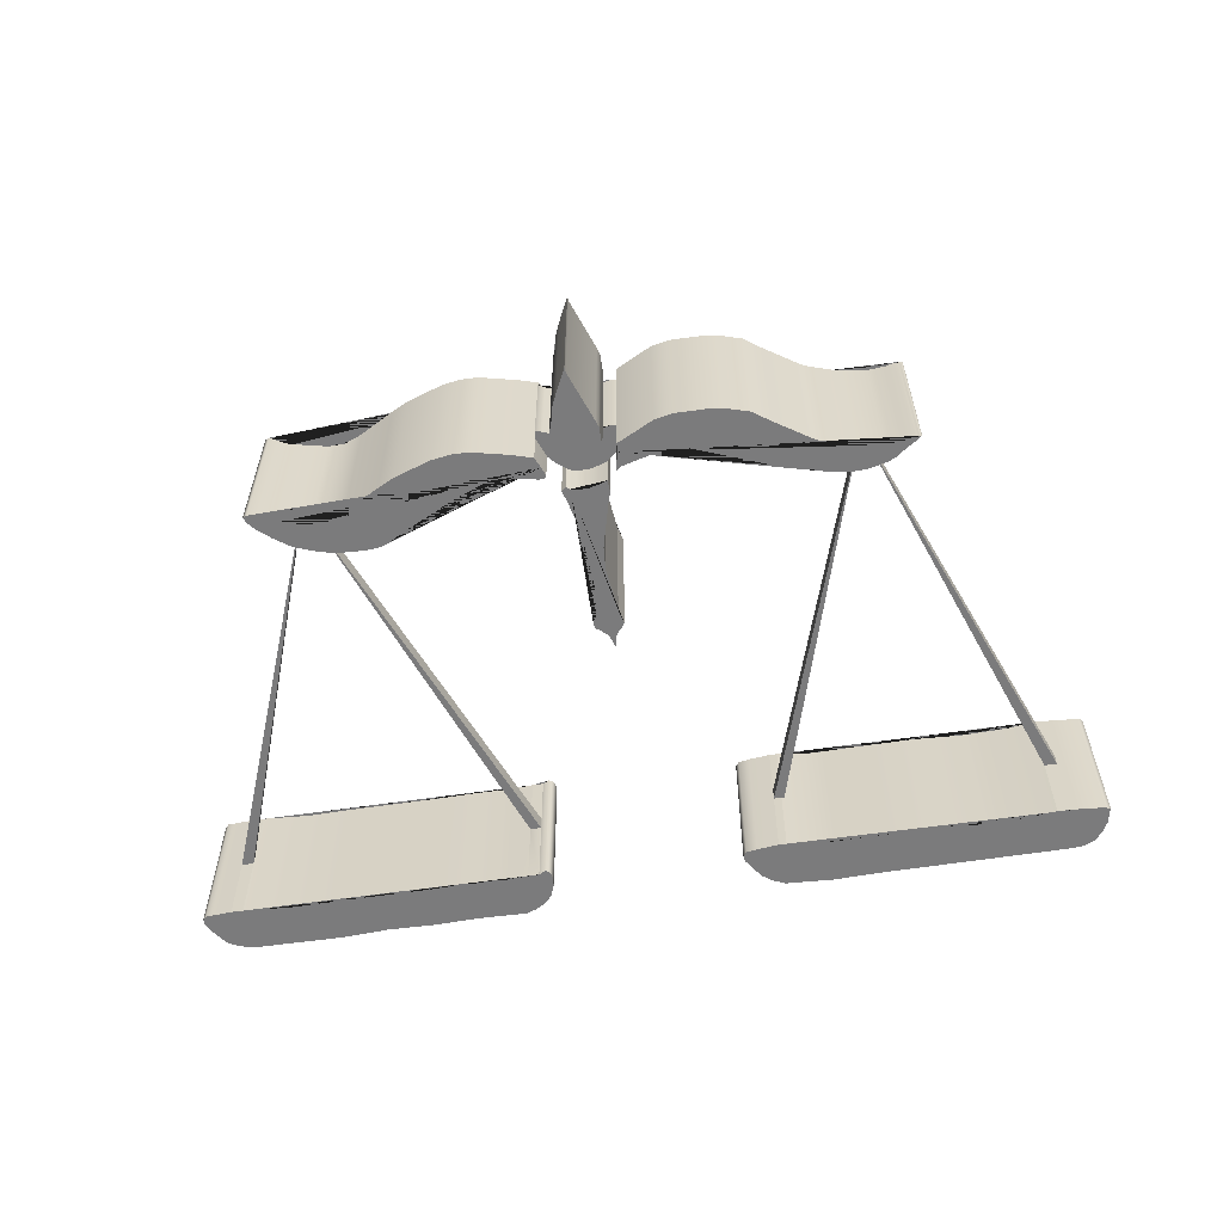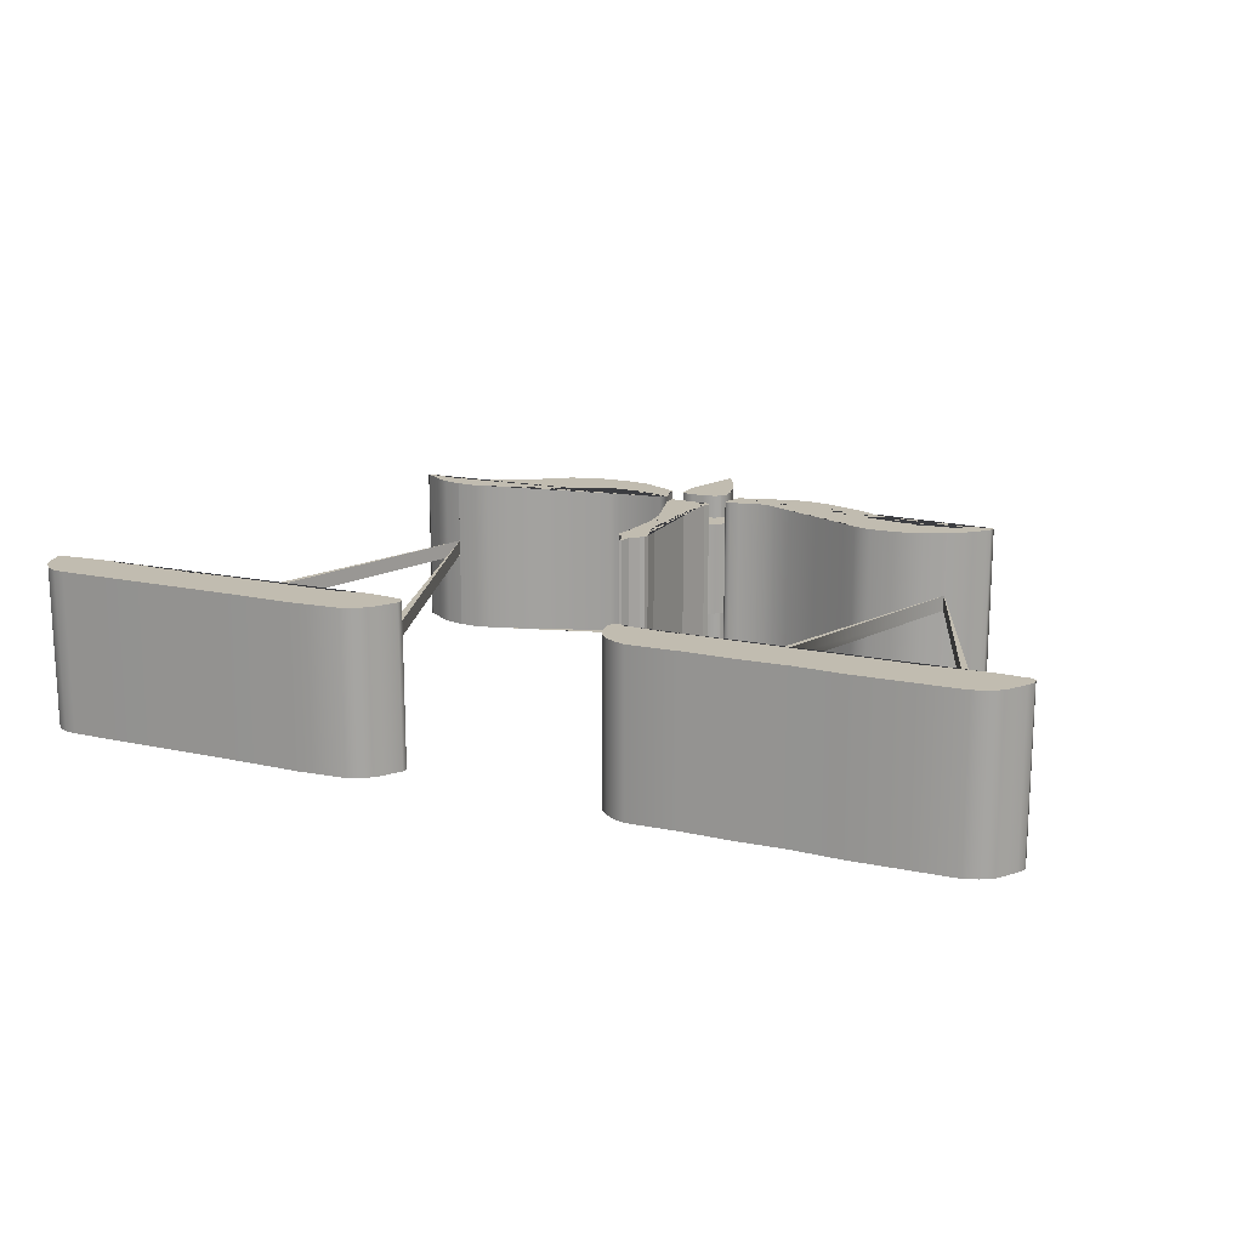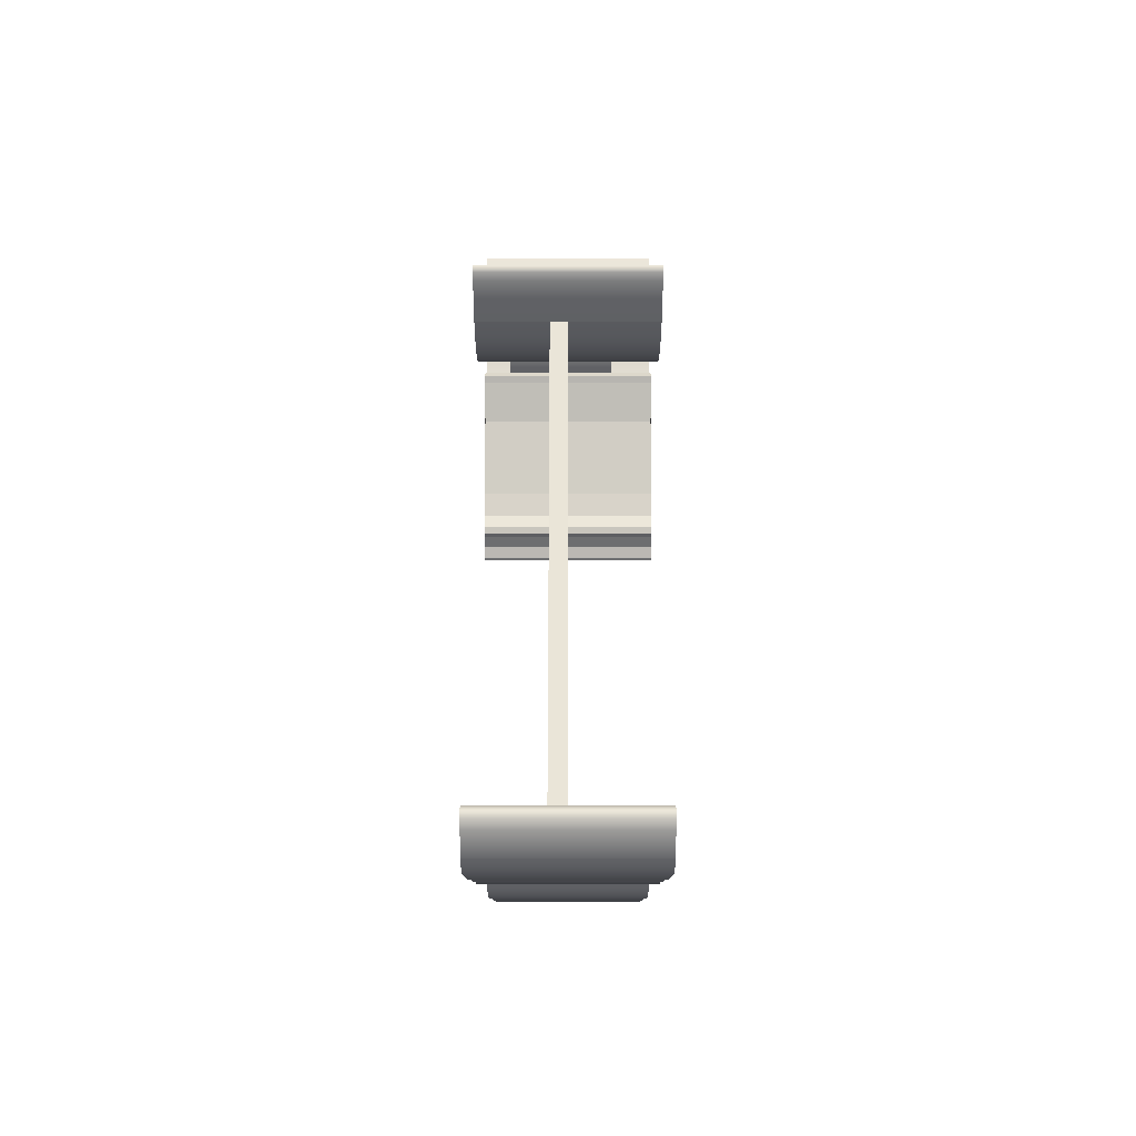
<metadata>
{"format":"obj","ext":"obj","renderer":"f3d","projection":"perspective","resolution":1024,"background":"white","views":[{"elev":-58.5,"azim":-171.4,"up":"+Z"},{"elev":16.6,"azim":23.6,"up":"+Z"},{"elev":-9.8,"azim":90.0,"up":"+Y"}]}
</metadata>
<code>
o libra
v 0.05892 2.982 0.3112
v 0.03672 3.033 0.3112
v -0.01009 3.131 0.3112
v -0.01235 3.112 0.3112
v -0.08818 2.906 0.3112
v -0.09703 2.879 0.3112
v -0.097 2.852 0.3112
v -0.09694 2.798 0.3112
v -0.07478 2.781 0.3112
v -0.0482 2.779 0.3112
v -0.003857 2.779 0.3112
v 0.04944 2.786 0.3112
v 0.07172 2.804 0.3112
v 0.08516 2.829 0.3112
v 0.08537 2.883 0.3112
v 0.06991 2.928 0.3112
v 0.05892 2.982 -0.3203
v 0.03672 3.033 -0.3203
v 0.06991 2.928 -0.3203
v 0.08537 2.883 -0.3203
v 0.08516 2.829 -0.3203
v 0.07172 2.804 0.2169
v 0.07172 2.804 -0.1699
v 0.07172 2.804 -0.3203
v 0.04944 2.786 0.2169
v -0.003857 2.779 0.2169
v -0.0482 2.779 0.2169
v -0.07478 2.781 0.2169
v -0.09694 2.798 0.2169
v -0.097 2.852 -0.3203
v -0.09694 2.798 -0.3203
v -0.09694 2.798 -0.1699
v -0.09703 2.879 -0.3203
v -0.08818 2.906 -0.3203
v -0.01235 3.112 -0.3203
v -0.01009 3.131 -0.3203
v 0.04944 2.786 -0.3203
v -0.003857 2.779 -0.3203
v -0.0482 2.779 -0.3203
v -0.07478 2.781 -0.3203
v 0.04944 2.786 -0.1699
v 0.1207 2.809 -0.1699
v 0.152 2.827 -0.1699
v 0.1562 2.791 -0.1699
v 0.1382 2.748 -0.1699
v 0.1247 2.713 -0.1699
v 0.09345 2.677 -0.1699
v 0.06235 2.654 -0.1699
v 0.04682 2.643 -0.1699
v 0.02026 2.639 -0.1699
v -0.0151 2.636 -0.1699
v -0.05926 2.647 -0.1699
v -0.09457 2.66 -0.1699
v -0.1299 2.689 -0.1699
v -0.1478 2.769 -0.1699
v -0.1501 2.805 -0.1699
v -0.1324 2.807 -0.1699
v -0.07478 2.781 -0.1699
v -0.0482 2.779 -0.1699
v -0.003857 2.779 -0.1699
v 0.1207 2.809 0.2169
v -0.1324 2.807 0.2169
v -0.1501 2.805 0.2169
v -0.1478 2.769 0.2169
v -0.1299 2.689 0.2169
v -0.09457 2.66 0.2169
v -0.05926 2.647 0.2169
v -0.0151 2.636 0.2169
v 0.02026 2.639 0.2169
v 0.04682 2.643 0.2169
v 0.06235 2.654 0.2169
v 0.09345 2.677 0.2169
v 0.1247 2.713 0.2169
v 0.1382 2.748 0.2169
v 0.1562 2.791 0.2169
v 0.152 2.827 0.2169
v -0.2963 2.88 0.3112
v -0.1501 2.805 0.3112
v -0.1501 2.805 -0.3203
v -0.2963 2.88 -0.3203
v -0.1299 2.689 0.3112
v -0.1478 2.769 0.3112
v -0.367 2.895 0.3112
v -0.4375 2.894 0.3112
v -0.5079 2.894 0.3112
v -0.5779 2.88 0.3112
v -0.6477 2.86 0.3112
v -0.7167 2.81 0.3112
v -0.8391 2.73 0.3112
v -0.8712 2.71 0.3112
v -0.9056 2.699 0.3112
v -0.9742 2.676 0.3112
v -1.111 2.654 0.3112
v -1.18 2.66 0.3112
v -1.215 2.669 0.3112
v -1.232 2.669 0.3112
v -1.241 2.669 0.3112
v -1.249 2.671 0.3112
v -1.243 2.664 0.3112
v -1.179 2.621 0.3112
v -1.151 2.597 0.3112
v -1.116 2.582 0.3112
v -1.047 2.565 0.3112
v -0.9777 2.56 0.3112
v -0.9091 2.572 0.3112
v -0.8405 2.591 0.3112
v -0.694 2.634 0.3112
v -0.4162 2.743 0.3112
v -0.346 2.748 0.3112
v -0.2756 2.742 0.3112
v -0.205 2.724 0.3112
v -0.1697 2.713 0.3112
v -0.152 2.709 0.3112
v -0.152 2.709 -0.3203
v -0.1299 2.689 -0.3203
v -0.1697 2.713 -0.3203
v -0.205 2.724 -0.3203
v -0.2756 2.742 -0.3203
v -0.346 2.748 -0.3203
v -0.4162 2.743 -0.3203
v -0.694 2.634 -0.3203
v -0.8405 2.591 -0.3203
v -0.9091 2.572 -0.3203
v -0.9777 2.56 -0.3203
v -1.047 2.565 0.05656
v -1.047 2.565 -0.004568
v -1.047 2.565 -0.3203
v -1.116 2.582 -0.3203
v -1.151 2.597 -0.3203
v -1.179 2.621 -0.3203
v -1.243 2.664 -0.3203
v -1.249 2.671 -0.3203
v -1.241 2.669 -0.3203
v -1.232 2.669 -0.3203
v -1.215 2.669 -0.3203
v -1.18 2.66 -0.3203
v -1.111 2.654 -0.3203
v -0.9742 2.676 -0.3203
v -0.9056 2.699 -0.3203
v -0.8712 2.71 -0.3203
v -0.8391 2.73 -0.3203
v -0.7167 2.81 -0.3203
v -0.6477 2.86 -0.3203
v -0.5779 2.88 -0.3203
v -0.5079 2.894 -0.3203
v -0.4375 2.894 -0.3203
v -0.367 2.895 -0.3203
v -0.1478 2.769 -0.3203
v -0.09672 2.61 0.3112
v -0.09457 2.66 0.3112
v -0.09457 2.66 -0.3203
v -0.09672 2.61 -0.3203
v 0.06235 2.654 0.3112
v 0.04682 2.643 0.3112
v 0.02026 2.639 0.3112
v -0.0151 2.636 0.3112
v -0.05926 2.647 0.3112
v -0.08347 2.565 0.3112
v -0.05924 2.469 0.3112
v -0.03731 2.381 0.3112
v -0.03079 2.285 0.3112
v -0.05049 2.103 0.3112
v -0.06136 2.06 0.3112
v -0.0657 2.043 0.3112
v -0.05267 2.022 0.3112
v -0.03966 2.009 0.3112
v -0.02665 1.985 0.3112
v -0.02234 1.96 0.3112
v -0.02018 1.951 0.3112
v -0.02019 1.943 0.3112
v -0.01367 1.949 0.3112
v -0.000602 1.992 0.3112
v 0.03206 2.024 0.3112
v 0.04731 2.032 0.3112
v 0.05174 2.058 0.3112
v 0.02789 2.105 0.3112
v 0.02154 2.192 0.3112
v 0.02612 2.287 0.3112
v 0.03533 2.471 0.3112
v 0.05987 2.568 0.3112
v 0.07106 2.612 0.3112
v 0.08001 2.639 0.3112
v 0.08001 2.639 -0.3203
v 0.06235 2.654 -0.3203
v 0.07106 2.612 -0.3203
v 0.05987 2.568 -0.3203
v 0.03533 2.471 -0.3203
v 0.02612 2.287 -0.3203
v 0.02154 2.192 -0.3203
v 0.02789 2.105 -0.3203
v 0.05174 2.058 -0.3203
v 0.04731 2.032 -0.3203
v 0.03206 2.024 -0.3203
v -0.000602 1.992 -0.3203
v -0.01367 1.949 -0.3203
v -0.02019 1.943 -0.3203
v -0.02018 1.951 -0.3203
v -0.02234 1.96 -0.3203
v -0.02665 1.985 -0.3203
v -0.03966 2.009 -0.3203
v -0.05267 2.022 -0.3203
v -0.0657 2.043 -0.3203
v -0.06136 2.06 -0.3203
v -0.05049 2.103 -0.3203
v -0.03079 2.285 -0.3203
v -0.03731 2.381 -0.3203
v -0.05924 2.469 -0.3203
v -0.08347 2.565 -0.3203
v 0.04682 2.643 -0.3203
v -0.05926 2.647 -0.3203
v -0.0151 2.636 -0.3203
v 0.02026 2.639 -0.3203
v 0.1328 2.7 0.3112
v 0.1247 2.713 0.3112
v 0.1247 2.713 -0.3203
v 0.1328 2.7 -0.3203
v 0.1562 2.791 0.3112
v 0.1382 2.748 0.3112
v 0.1514 2.7 0.3112
v 0.1888 2.707 0.3112
v 0.2637 2.724 0.3112
v 0.3387 2.722 0.3112
v 0.4114 2.691 0.3112
v 0.4771 2.668 0.3112
v 0.5474 2.628 0.3112
v 0.6904 2.558 0.3112
v 0.7466 2.523 0.3112
v 0.7817 2.509 0.3112
v 0.8194 2.502 0.3112
v 0.895 2.503 0.3112
v 0.9709 2.51 0.3112
v 1.038 2.529 0.3112
v 1.114 2.559 0.3112
v 1.18 2.607 0.3112
v 1.241 2.661 0.3112
v 1.258 2.687 0.3112
v 1.266 2.706 0.3112
v 1.249 2.713 0.3112
v 1.179 2.675 0.3112
v 1.026 2.642 0.3112
v 0.959 2.644 0.3112
v 0.8859 2.674 0.3112
v 0.7447 2.754 0.3112
v 0.681 2.787 0.3112
v 0.6055 2.813 0.3112
v 0.53 2.838 0.3112
v 0.4544 2.85 0.3112
v 0.3884 2.85 0.3112
v 0.313 2.833 0.3112
v 0.2378 2.816 0.3112
v 0.2378 2.816 -0.3203
v 0.1562 2.791 -0.3203
v 0.313 2.833 -0.3203
v 0.3884 2.85 -0.3203
v 0.4544 2.85 -0.3203
v 0.53 2.838 -0.3203
v 0.6055 2.813 -0.3203
v 0.681 2.787 -0.3203
v 0.7447 2.754 -0.3203
v 0.8859 2.674 -0.3203
v 0.959 2.644 -0.3203
v 1.026 2.642 -0.3203
v 1.179 2.675 -0.3203
v 1.249 2.713 -0.3203
v 1.266 2.706 -0.3203
v 1.258 2.687 -0.3203
v 1.241 2.661 -0.3203
v 1.18 2.607 -0.3203
v 1.114 2.559 0.05656
v 1.114 2.559 -0.004568
v 1.114 2.559 -0.3203
v 1.038 2.529 -0.3203
v 0.9709 2.51 -0.3203
v 0.895 2.503 -0.3203
v 0.8194 2.502 -0.3203
v 0.7817 2.509 -0.3203
v 0.7466 2.523 -0.3203
v 0.6904 2.558 -0.3203
v 0.5474 2.628 -0.3203
v 0.4771 2.668 -0.3203
v 0.4114 2.691 -0.3203
v 0.3387 2.722 -0.3203
v 0.2637 2.724 -0.3203
v 0.1888 2.707 -0.3203
v 0.1514 2.7 -0.3203
v 0.1382 2.748 -0.3203
v 0.4582 0.8933 -0.004568
v 0.4582 0.8933 0.05656
v 0.4301 0.9083 0.3112
v 0.4582 0.8933 0.3112
v 0.4582 0.8933 -0.3203
v 0.4301 0.9083 -0.3203
v 0.5043 0.8933 0.3112
v 0.4107 0.8949 0.3112
v 0.4051 0.8733 0.3112
v 0.4077 0.83 0.3112
v 0.4267 0.776 0.3112
v 0.4596 0.7407 0.3112
v 0.4981 0.7162 0.3112
v 0.5421 0.6998 0.3112
v 0.741 0.7035 0.3112
v 0.9295 0.6966 0.3112
v 1.13 0.7004 0.3112
v 1.32 0.688 0.3112
v 1.714 0.6902 0.3112
v 1.768 0.7088 0.3112
v 1.811 0.733 0.3112
v 1.865 0.8118 0.3112
v 1.88 0.8445 0.3112
v 1.878 0.8665 0.3112
v 1.862 0.8831 0.3112
v 1.839 0.8832 0.3112
v 1.754 0.8895 0.3112
v 1.704 0.8895 0.3112
v 1.502 0.8771 0.3112
v 1.311 0.8811 0.3112
v 0.9185 0.8835 0.3112
v 0.7181 0.8875 0.3112
v 0.6182 0.8854 0.3112
v 0.5739 0.8884 0.3112
v 0.5043 0.8933 0.05656
v 0.5739 0.8884 -0.3203
v 0.5043 0.8933 -0.3203
v 0.5043 0.8933 -0.004568
v 0.6182 0.8854 -0.3203
v 0.7181 0.8875 -0.3203
v 0.9185 0.8835 -0.3203
v 1.311 0.8811 -0.3203
v 1.502 0.8771 -0.3203
v 1.704 0.8895 0.05656
v 1.704 0.8895 -0.004568
v 1.704 0.8895 -0.3203
v 1.754 0.8895 0.05656
v 1.839 0.8832 -0.3203
v 1.754 0.8895 -0.3203
v 1.754 0.8895 -0.004568
v 1.862 0.8831 -0.3203
v 1.878 0.8665 -0.3203
v 1.88 0.8445 -0.3203
v 1.865 0.8118 -0.3203
v 1.811 0.733 -0.3203
v 1.768 0.7088 -0.3203
v 1.714 0.6902 -0.3203
v 1.32 0.688 -0.3203
v 1.13 0.7004 -0.3203
v 0.9295 0.6966 -0.3203
v 0.741 0.7035 -0.3203
v 0.5421 0.6998 -0.3203
v 0.4981 0.7162 -0.3203
v 0.4596 0.7407 -0.3203
v 0.4267 0.776 -0.3203
v 0.4077 0.83 -0.3203
v 0.4051 0.8733 -0.3203
v 0.4107 0.8949 -0.3203
v -0.5746 0.8986 -0.004568
v -0.5746 0.8986 0.05656
v -0.5625 0.8986 -0.004568
v -0.5625 0.8986 0.05656
v -0.6683 0.8817 0.3112
v -0.5625 0.8986 0.3112
v -0.5625 0.8986 -0.3203
v -0.6683 0.8817 -0.3203
v -1.659 0.9 0.3112
v -1.746 0.8968 0.3112
v -1.849 0.889 0.3112
v -1.871 0.8807 0.3112
v -1.865 0.8581 0.3112
v -1.857 0.813 0.3112
v -1.836 0.7708 0.3112
v -1.804 0.7313 0.3112
v -1.762 0.7085 0.3112
v -1.716 0.7026 0.3112
v -0.933 0.6935 0.3112
v -0.7355 0.6863 0.3112
v -0.537 0.696 0.3112
v -0.481 0.7211 0.3112
v -0.4423 0.752 0.3112
v -0.3847 0.837 0.3112
v -0.3812 0.8599 0.3112
v -0.3955 0.88 0.3112
v -0.4423 0.8888 0.3112
v -0.5305 0.8986 0.3112
v -0.7618 0.8822 0.3112
v -0.96 0.8863 0.3112
v -1.157 0.8875 0.3112
v -1.354 0.8774 0.3112
v -1.55 0.8843 0.3112
v -1.659 0.9 0.05656
v -1.659 0.9 -0.004568
v -1.659 0.9 -0.3203
v -1.746 0.8968 -0.3203
v -1.55 0.8843 -0.3203
v -1.354 0.8774 -0.3203
v -1.157 0.8875 -0.3203
v -0.96 0.8863 -0.3203
v -0.7618 0.8822 -0.3203
v -0.5305 0.8986 -0.3203
v -0.4423 0.8888 -0.3203
v -0.3955 0.88 -0.3203
v -0.3812 0.8599 -0.3203
v -0.3847 0.837 -0.3203
v -0.4423 0.752 -0.3203
v -0.481 0.7211 -0.3203
v -0.537 0.696 -0.3203
v -0.7355 0.6863 -0.3203
v -0.933 0.6935 -0.3203
v -1.716 0.7026 -0.3203
v -1.762 0.7085 -0.3203
v -1.804 0.7313 -0.3203
v -1.836 0.7708 -0.3203
v -1.857 0.813 -0.3203
v -1.865 0.8581 -0.3203
v -1.871 0.8807 -0.3203
v -1.849 0.889 -0.3203
v -0.5305 0.8986 -0.004568
v -0.5305 0.8986 0.05656
v -1.711 0.9 -0.004568
v -1.711 0.9 0.05656
f 1 2 3 4 5 6 7 8 9 10 11 12 13 14 15 16
f 2 1 17 18
f 1 16 19 17
f 16 15 20 19
f 15 14 21 20
f 14 13 22 23 24 21
f 3 2 18 36
f 18 17 19 20 21 24 37 38 39 40 31 30 33 34 35 36
f 41 23 42 43 44 45 46 47 48 49 50 51 52 53 54 55 56 57 32 58 59 60
f 23 22 61 42
f 22 25 26 27 28 29 62 63 64 65 66 67 68 69 70 71 72 73 74 75 76 61
f 53 66 65 54
f 149 150 66 53 151 152
f 153 154 155 156 157 150 149 158 159 160 161 162 163 164 165 166 167 168 169 170 171 172 173 174 175 176 177 178 179 180 181 182
f 154 153 71 70
f 153 182 183 184 48 71
f 182 181 185 183
f 181 180 186 185
f 180 179 187 186
f 179 178 188 187
f 178 177 189 188
f 177 176 190 189
f 176 175 191 190
f 175 174 192 191
f 174 173 193 192
f 173 172 194 193
f 172 171 195 194
f 171 170 196 195
f 170 169 197 196
f 169 168 198 197
f 168 167 199 198
f 167 166 200 199
f 166 165 201 200
f 165 164 202 201
f 164 163 203 202
f 163 162 204 203
f 162 161 205 204
f 161 160 206 205
f 160 159 207 206
f 159 158 208 207
f 158 149 152 208
f 209 184 183 185 186 187 188 189 190 191 192 193 194 195 196 197 198 199 200 201 202 203 204 205 206 207 208 152 151 210 211 212
f 209 49 48 184
f 212 50 49 209
f 211 51 50 212
f 210 52 51 211
f 151 53 52 210
f 150 157 67 66
f 157 156 68 67
f 156 155 69 68
f 155 154 70 69
f 47 72 71 48
f 46 73 72 47
f 43 76 75 44
f 42 61 76 43
f 289 290 288 287 291 292
f 293 290 289 294 295 296 297 298 299 300 301 302 303 304 305 306 307 308 309 310 311 312 313 314 315 316 317 318 319 320
f 290 293 321 288
f 293 320 322 323 324 321
f 320 319 325 322
f 319 318 326 325
f 318 317 327 326
f 317 316 328 327
f 316 315 329 328
f 315 314 330 331 332 329
f 314 313 333 330
f 313 312 334 335 336 333
f 312 311 337 334
f 311 310 338 337
f 310 309 339 338
f 309 308 340 339
f 308 307 341 340
f 307 306 342 341
f 306 305 343 342
f 305 304 344 343
f 304 303 345 344
f 303 302 346 345
f 302 301 347 346
f 301 300 348 347
f 300 299 349 348
f 299 298 350 349
f 298 297 351 350
f 297 296 352 351
f 296 295 353 352
f 295 294 354 353
f 294 289 292 354
f 291 323 322 325 326 327 328 329 332 335 334 337 338 339 340 341 342 343 344 345 346 347 348 349 350 351 352 353 354 292
f 291 287 324 323
f 332 331 336 335
f 359 360 358 357 361 362
f 363 364 365 366 367 368 369 370 371 372 373 374 375 376 377 378 379 380 381 382 360 359 383 384 385 386 387
f 364 363 388 389 390 391
f 363 387 392 390 389 388
f 387 386 393 392
f 386 385 394 393
f 385 384 395 394
f 384 383 396 395
f 383 359 362 396
f 391 390 392 393 394 395 396 362 361 397 398 399 400 401 402 403 404 405 406 407 408 409 410 411 412 413 414
f 361 357 415 397
f 360 382 416 358
f 382 381 398 397 415 416
f 381 380 399 398
f 380 379 400 399
f 379 378 401 400
f 378 377 402 401
f 377 376 403 402
f 376 375 404 403
f 375 374 405 404
f 374 373 406 405
f 373 372 407 406
f 372 371 408 407
f 371 370 409 408
f 370 369 410 409
f 369 368 411 410
f 368 367 412 411
f 367 366 413 412
f 366 365 414 413
f 365 364 391 414
f 13 12 25 22
f 12 11 26 25
f 11 10 27 26
f 10 9 28 27
f 9 8 29 28
f 8 7 30 31 32 29
f 7 6 33 30
f 6 5 34 33
f 5 4 35 34
f 4 3 36 35
f 24 23 41 37
f 23 22 25 41
f 41 25 26 60
f 60 26 27 59
f 59 27 28 58
f 58 28 29 32
f 57 62 29 32
f 56 63 62 57
f 77 78 63 56 79 80
f 81 82 78 77 83 84 85 86 87 88 89 90 91 92 93 94 95 96 97 98 99 100 101 102 103 104 105 106 107 108 109 110 111 112 113
f 82 81 65 64
f 81 113 114 115 54 65
f 113 112 116 114
f 112 111 117 116
f 111 110 118 117
f 110 109 119 118
f 109 108 120 119
f 108 107 121 120
f 107 106 122 121
f 106 105 123 122
f 105 104 124 123
f 104 103 125 126 127 124
f 103 102 128 127 126 125
f 102 101 129 128
f 101 100 130 129
f 100 99 131 130
f 99 98 132 131
f 98 97 133 132
f 97 96 134 133
f 96 95 135 134
f 95 94 136 135
f 94 93 137 136
f 93 92 138 137
f 92 91 139 138
f 91 90 140 139
f 90 89 141 140
f 89 88 142 141
f 88 87 143 142
f 87 86 144 143
f 86 85 145 144
f 85 84 146 145
f 84 83 147 146
f 83 77 80 147
f 148 115 114 116 117 118 119 120 121 122 123 124 127 128 129 130 131 132 133 134 135 136 137 138 139 140 141 142 143 144 145 146 147 80 79
f 148 55 54 115
f 79 56 55 148
f 56 63 64 55
f 78 82 64 63
f 55 64 65 54
f 213 214 73 46 215 216
f 217 218 214 213 219 220 221 222 223 224 225 226 227 228 229 230 231 232 233 234 235 236 237 238 239 240 241 242 243 244 245 246 247 248 249 250
f 218 217 75 74
f 217 250 251 252 44 75
f 250 249 253 251
f 249 248 254 253
f 248 247 255 254
f 247 246 256 255
f 246 245 257 256
f 245 244 258 257
f 244 243 259 258
f 243 242 260 259
f 242 241 261 260
f 241 240 262 261
f 240 239 263 262
f 239 238 264 263
f 238 237 265 264
f 237 236 266 265
f 236 235 267 266
f 235 234 268 267
f 234 233 269 270 271 268
f 233 232 272 271 270 269
f 232 231 273 272
f 231 230 274 273
f 230 229 275 274
f 229 228 276 275
f 228 227 277 276
f 227 226 278 277
f 226 225 279 278
f 225 224 280 279
f 224 223 281 280
f 223 222 282 281
f 222 221 283 282
f 221 220 284 283
f 220 219 285 284
f 219 213 216 285
f 286 252 251 253 254 255 256 257 258 259 260 261 262 263 264 265 266 267 268 271 272 273 274 275 276 277 278 279 280 281 282 283 284 285 216 215
f 286 45 44 252
f 215 46 45 286
f 46 73 74 45
f 214 218 74 73
f 45 74 75 44
f 287 288 269 270
f 287 270 324
f 270 269 321 324
f 331 330 269 270
f 331 330 333 336
f 269 330 333
f 270 269 333 336
f 331 270 336
f 269 288 321
f 287 288 321 324
f 355 356 125 126
f 357 358 356 355
f 355 126 415 357
f 126 125 416 415
f 126 125 388 389
f 417 418 125 126
f 389 388 418 417
f 388 125 418
f 126 389 417
f 125 356 358 416
f 357 358 416 415
f 40 58 32 31
f 39 59 58 40
f 38 60 59 39
f 37 41 60 38
f 53 66 67 52
f 50 69 70 49
f 51 68 69 50
f 52 67 68 51
f 49 70 71 48

</code>
